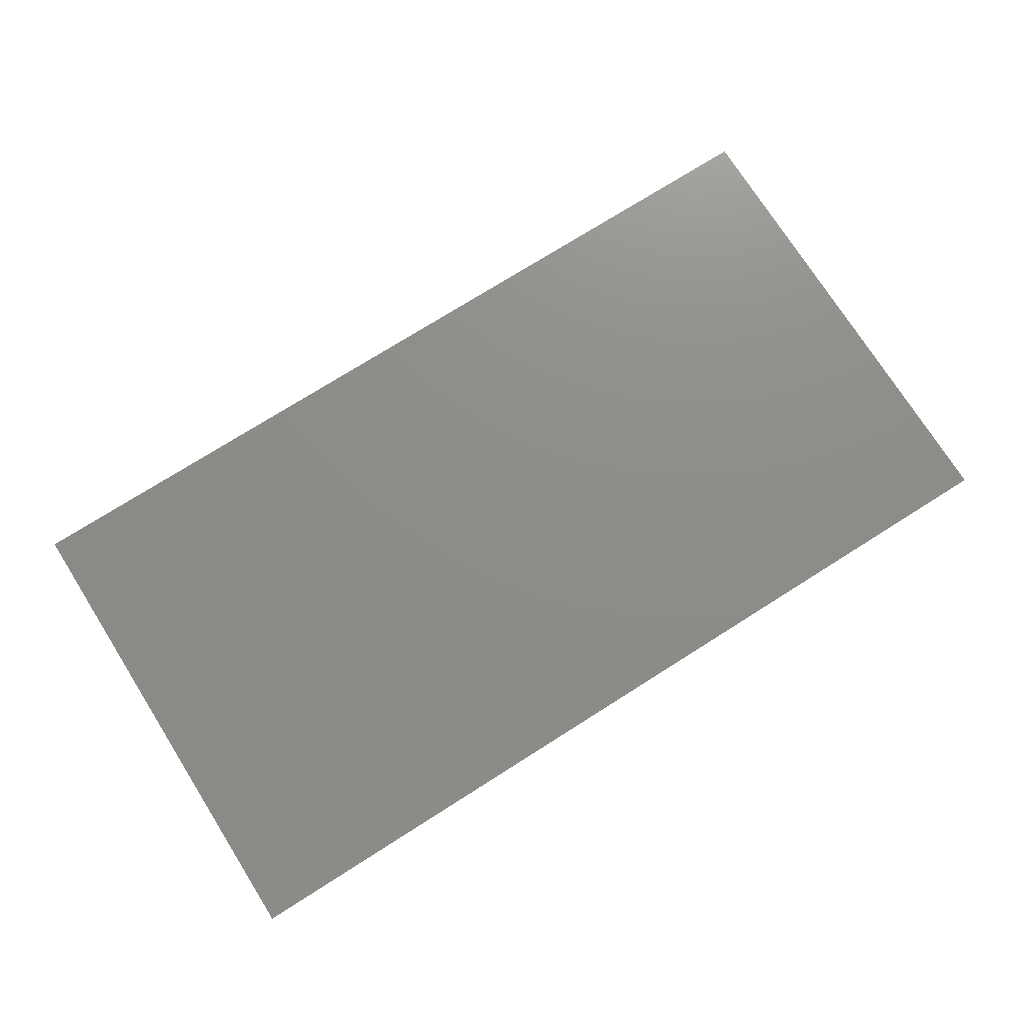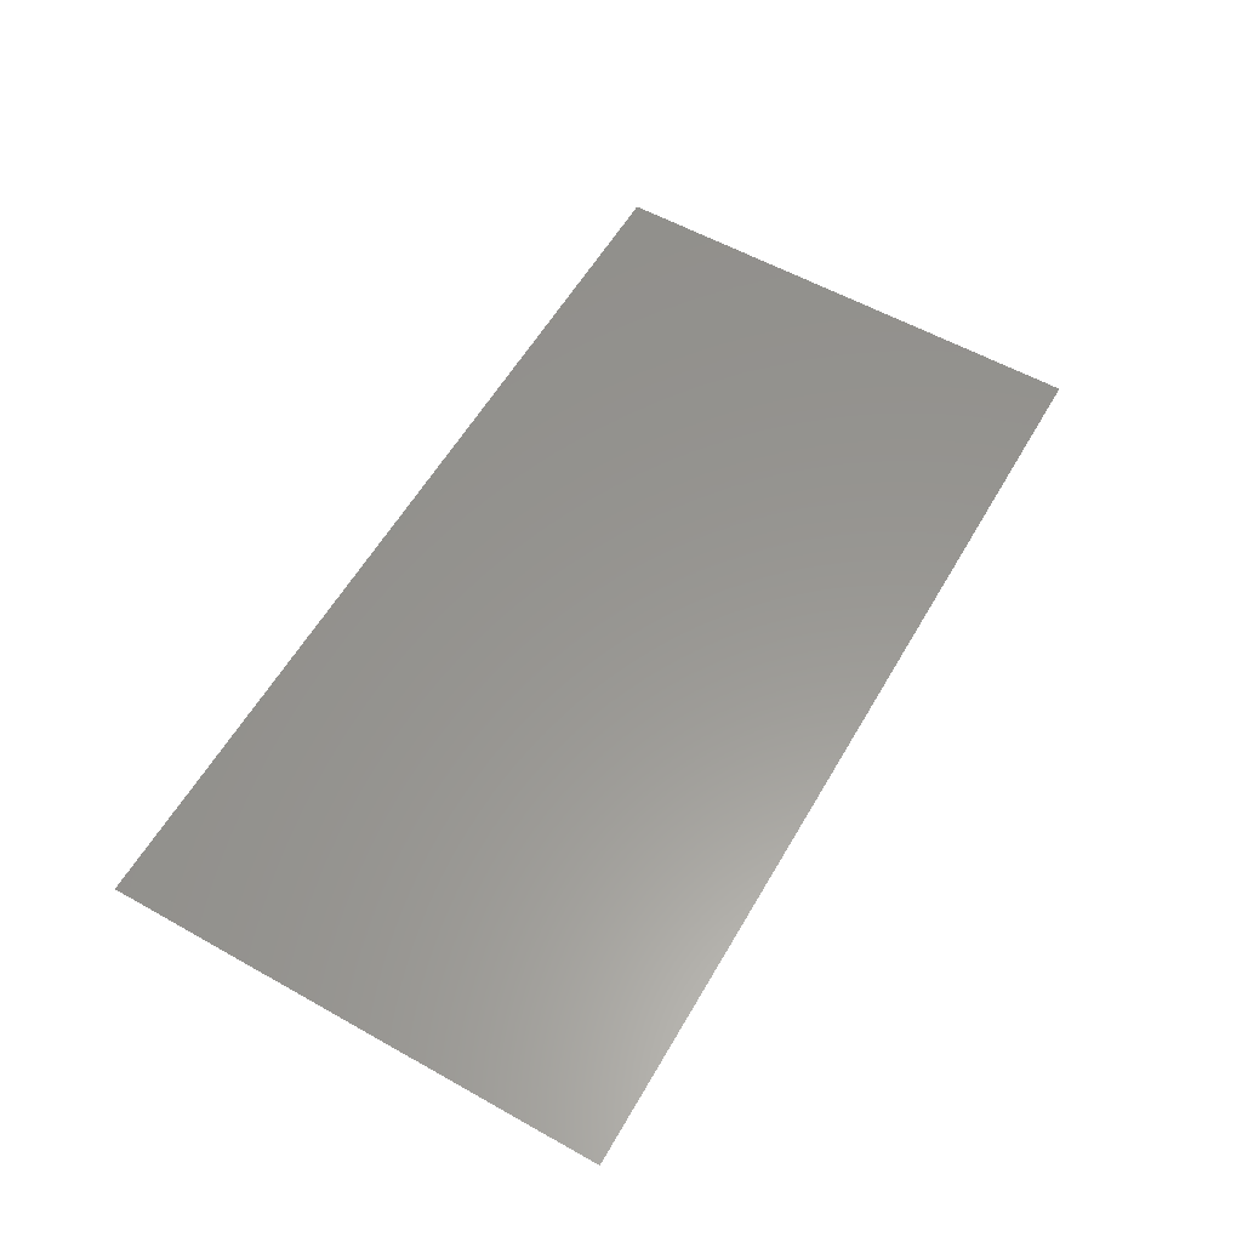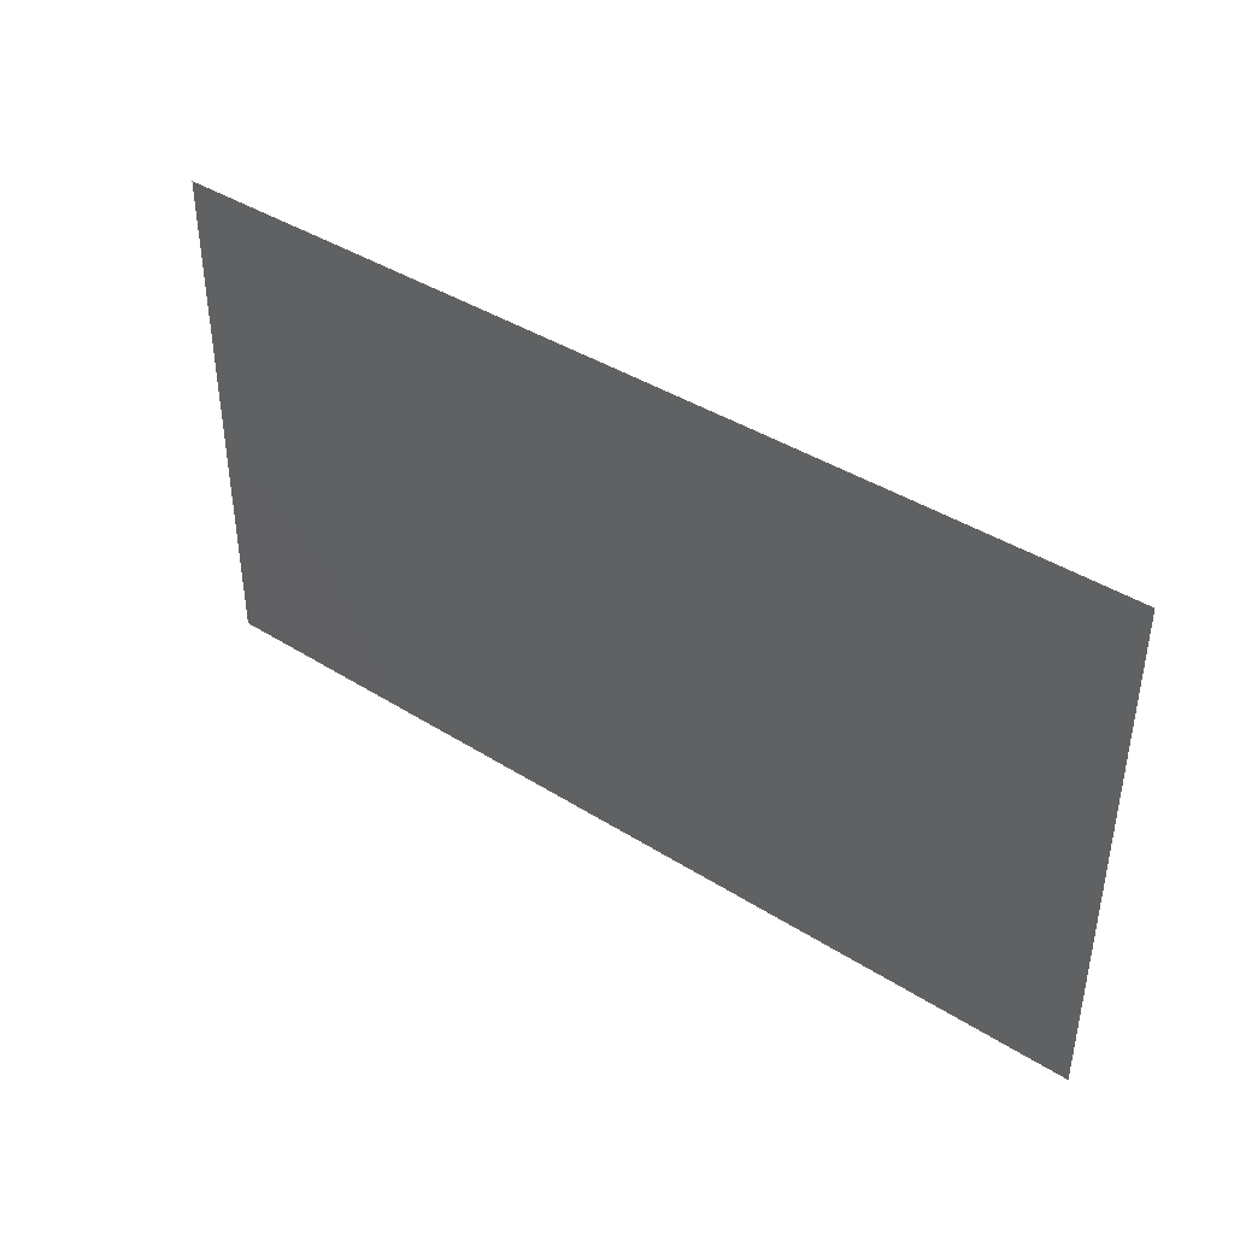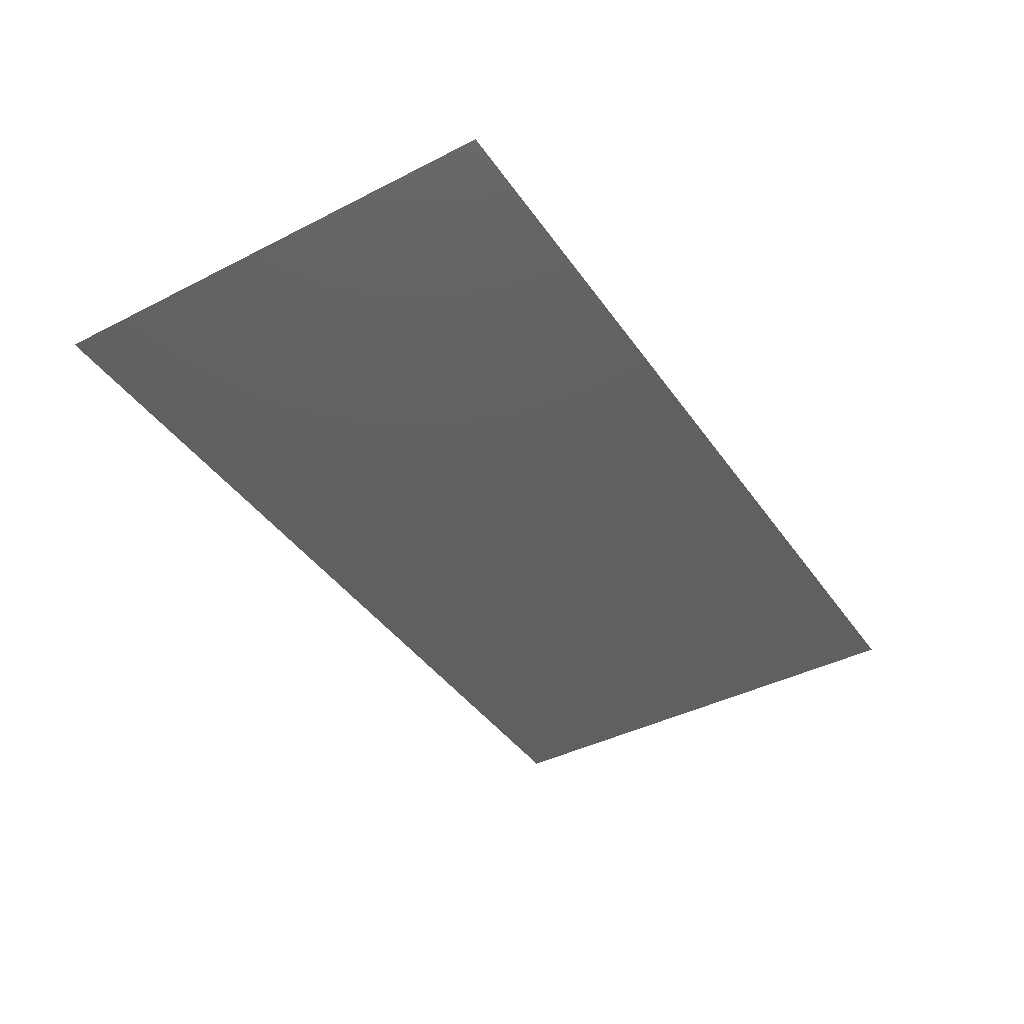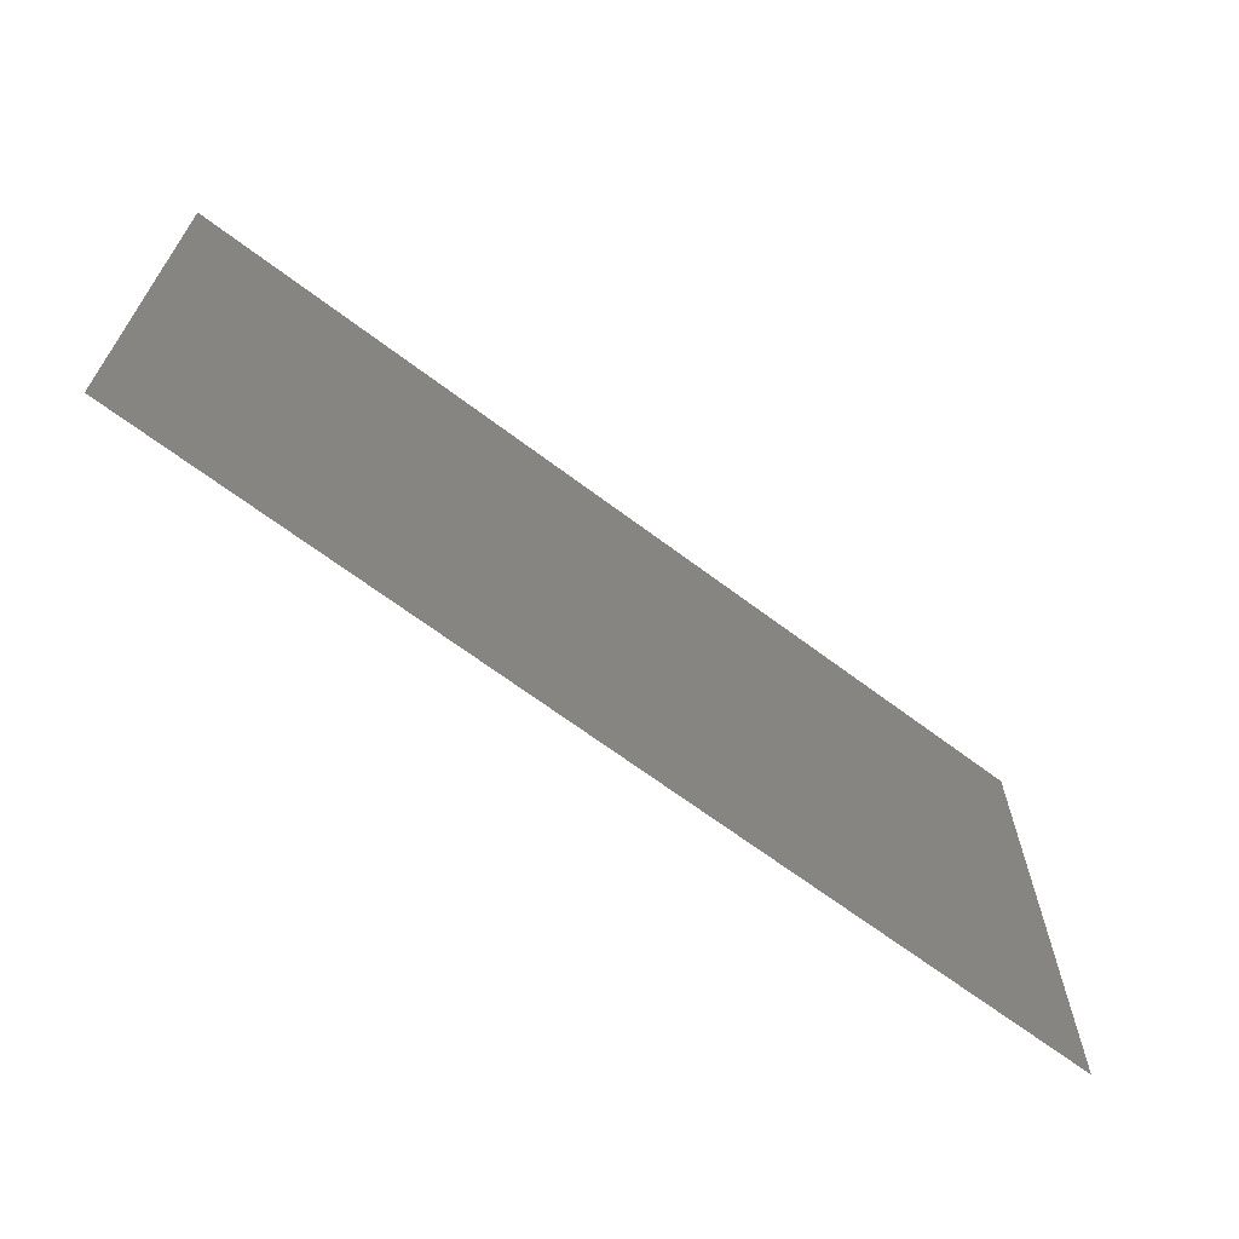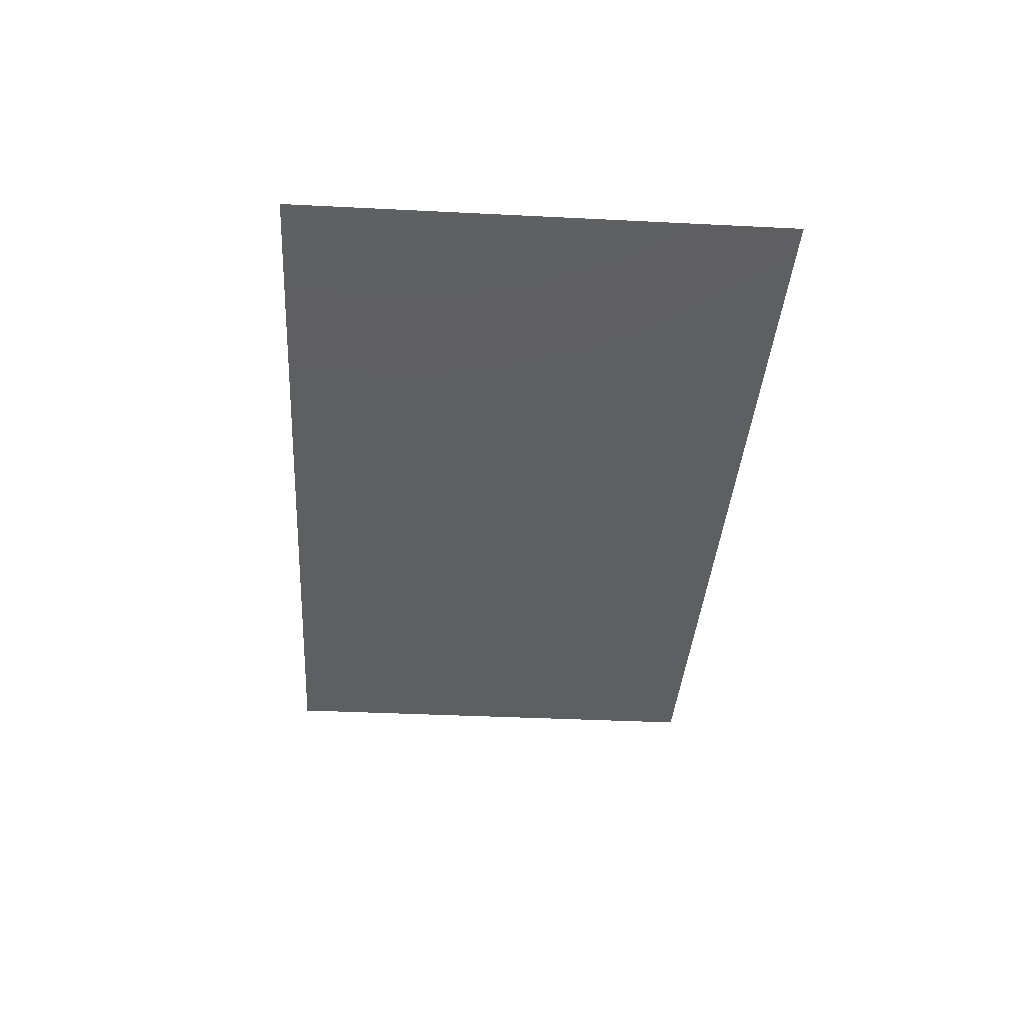
<metadata>
{"format":"stl","ext":"stl","renderer":"f3d","projection":"perspective","resolution":1024,"background":"white","views":[{"elev":74.5,"azim":147.7,"up":"+Z"},{"elev":58.3,"azim":120.0,"up":"+Z"},{"elev":39.9,"azim":-141.8,"up":"+Y"},{"elev":-41.3,"azim":121.8,"up":"+Z"},{"elev":-66.2,"azim":-37.2,"up":"+Y"},{"elev":-37.0,"azim":-93.7,"up":"+Z"}]}
</metadata>
<code>
# stl→obj: 4 verts, 2 faces
v 2.005 1.439 2.88
v 2.505 1.439 2.88
v 2.005 1.172 2.88
v 2.505 1.172 2.88
f 1 2 3
f 3 2 4

</code>
